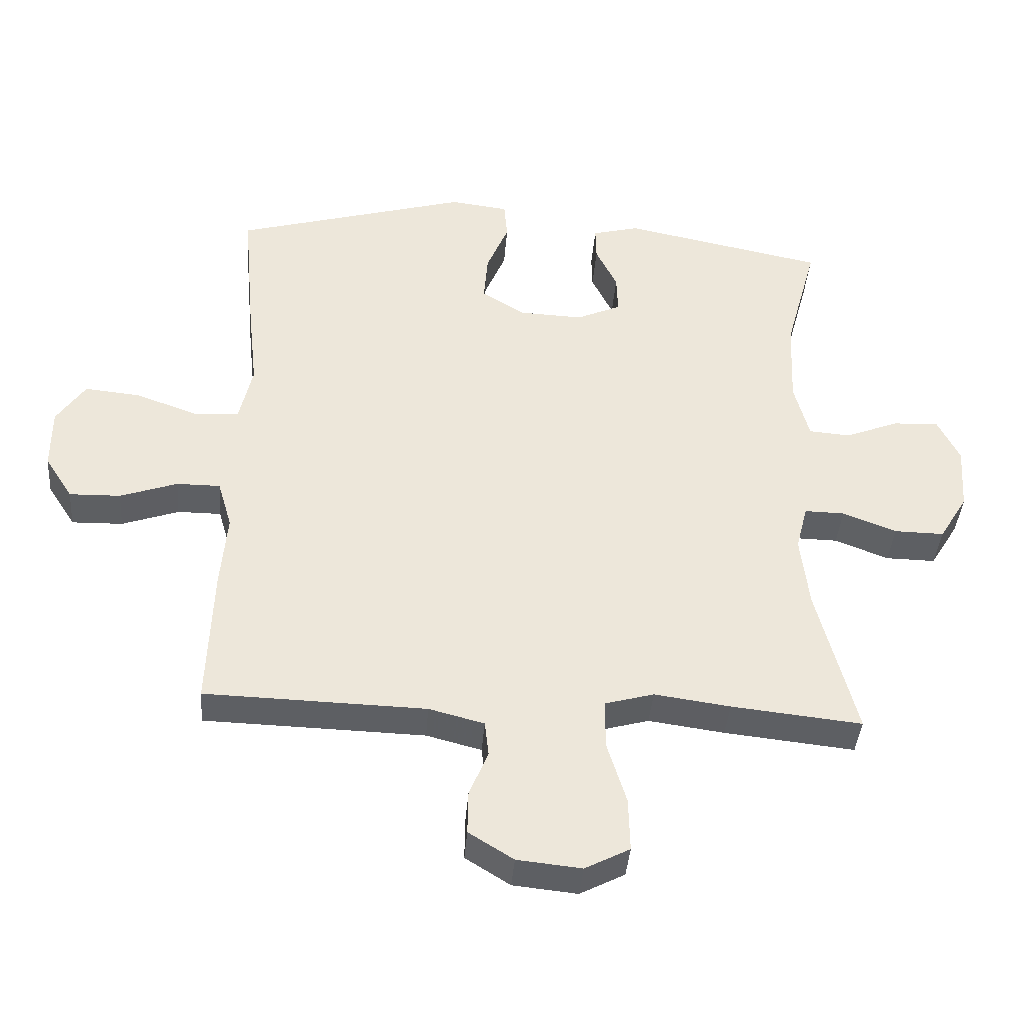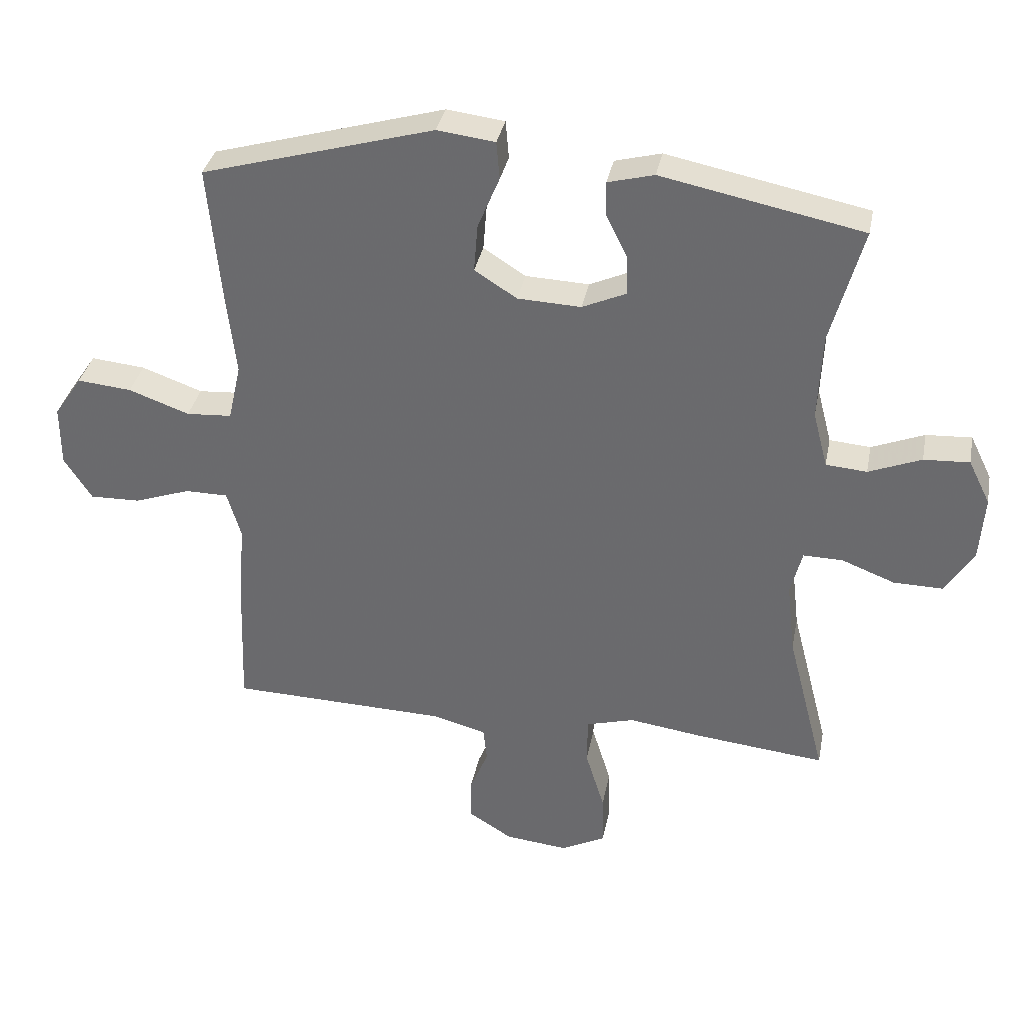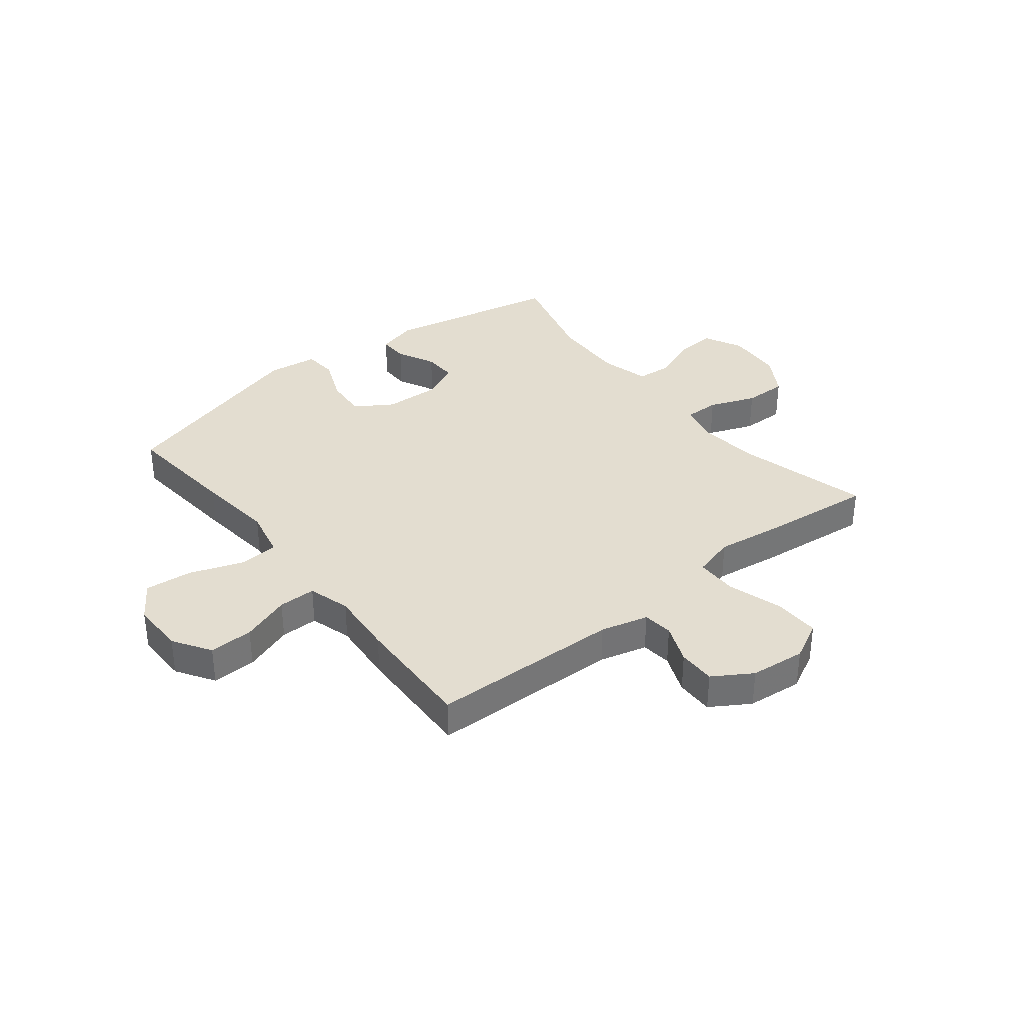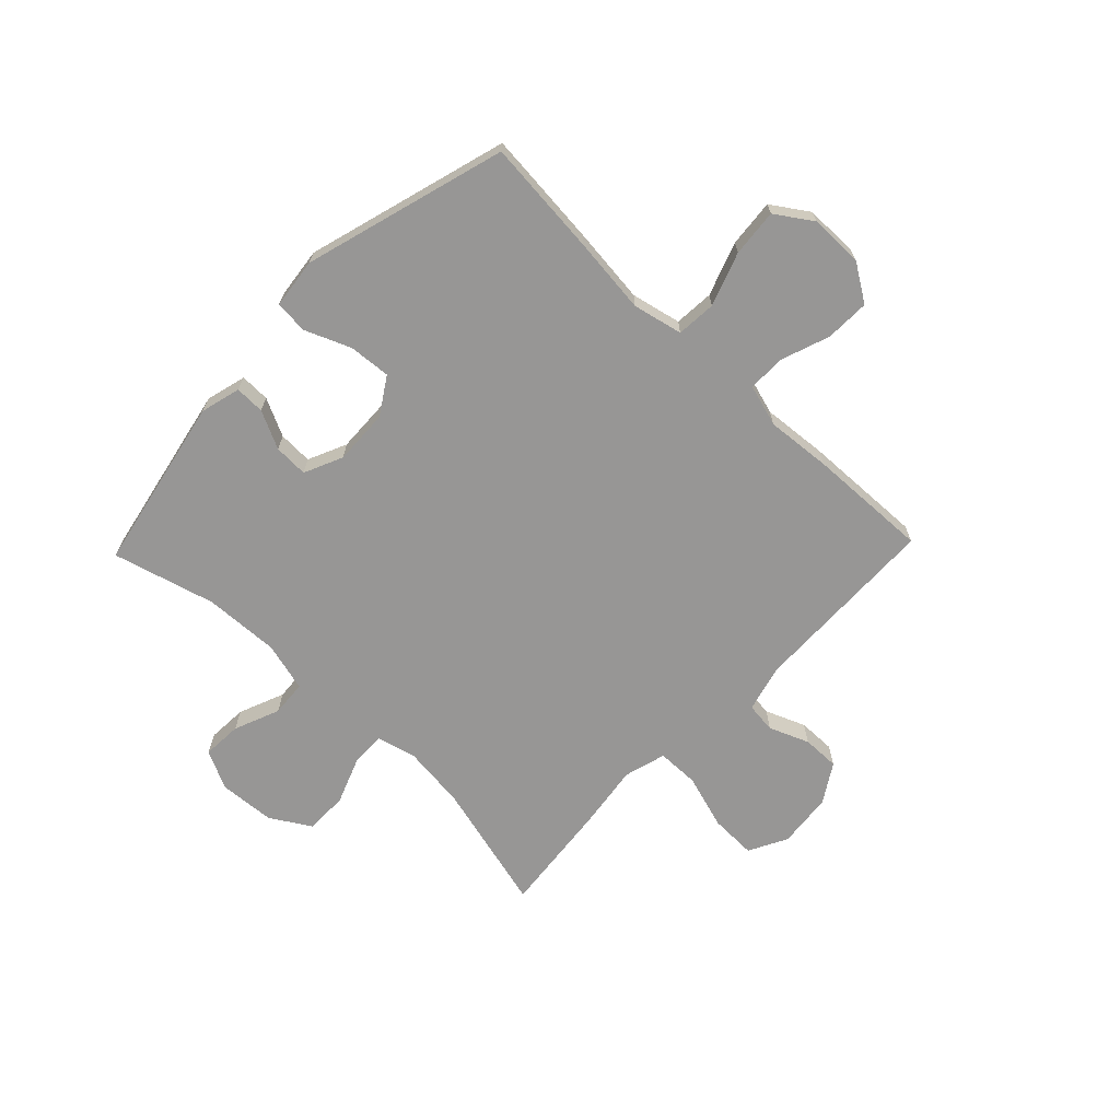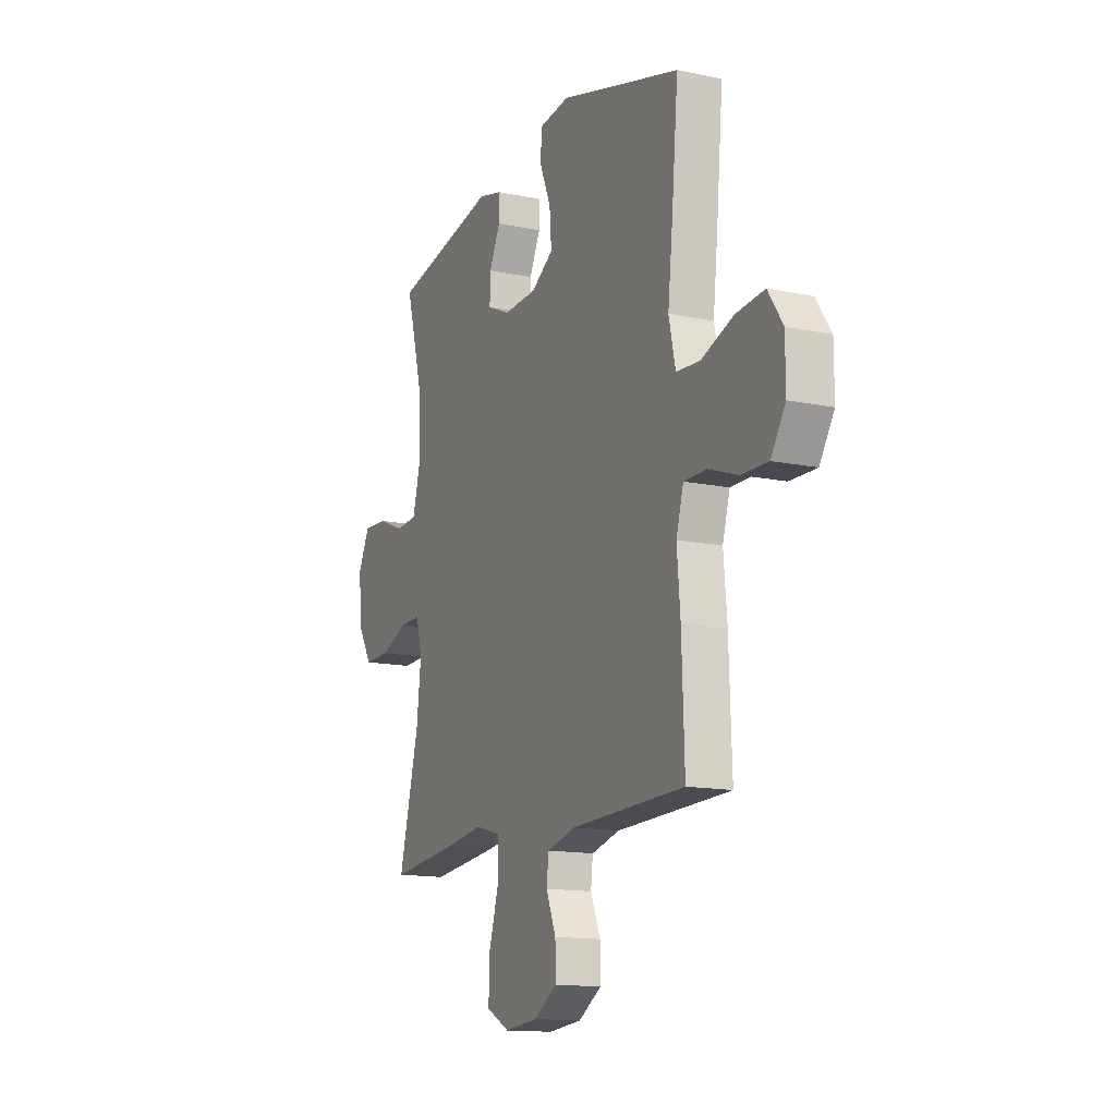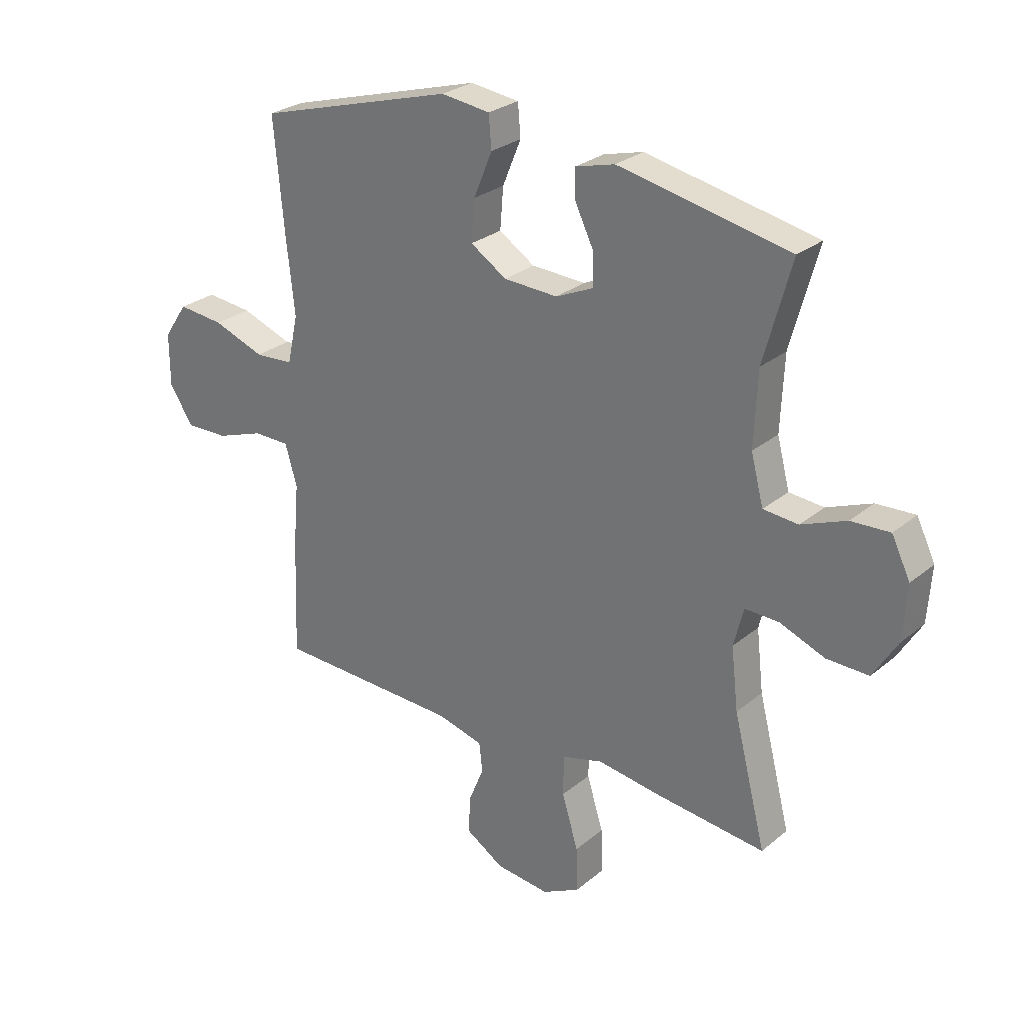
<metadata>
{"format":"obj","ext":"obj","renderer":"f3d","projection":"perspective","resolution":1024,"background":"white","views":[{"elev":-40.0,"azim":175.5,"up":"+Z"},{"elev":35.1,"azim":-169.0,"up":"+Z"},{"elev":35.5,"azim":141.6,"up":"+Y"},{"elev":-68.0,"azim":46.1,"up":"+Y"},{"elev":-14.0,"azim":65.2,"up":"+Z"},{"elev":27.3,"azim":-141.3,"up":"+Z"}]}
</metadata>
<code>
v 0.5 0.07 -0.5
v 0.16 0.07 -0.509
v 0.075 0.07 -0.531
v 0.069 0.07 -0.585
v 0.098 0.07 -0.656
v 0.099 0.07 -0.723
v 0.03 0.07 -0.766
v -0.069 0.07 -0.776
v -0.138 0.07 -0.74
v -0.136 0.07 -0.657
v -0.106 0.07 -0.559
v -0.107 0.07 -0.484
v -0.182 0.07 -0.463
v -0.299 0.07 -0.479
v -0.5 0.07 -0.5
v -0.44 0.07 -0.266
v -0.427 0.07 -0.153
v -0.445 0.07 -0.082
v -0.507 0.07 -0.083
v -0.59 0.07 -0.115
v -0.667 0.07 -0.116
v -0.711 0.07 -0.044
v -0.718 0.07 0.057
v -0.684 0.07 0.126
v -0.613 0.07 0.122
v -0.531 0.07 0.089
v -0.467 0.07 0.094
v -0.444 0.07 0.182
v -0.45 0.07 0.317
v -0.5 0.07 0.5
v -0.187 0.07 0.563
v -0.115 0.07 0.544
v -0.116 0.07 0.491
v -0.149 0.07 0.423
v -0.151 0.07 0.362
v -0.082 0.07 0.331
v 0.017 0.07 0.335
v 0.083 0.07 0.377
v 0.077 0.07 0.452
v 0.043 0.07 0.534
v 0.048 0.07 0.593
v 0.138 0.07 0.604
v 0.5 0.07 0.5
v 0.481 0.07 0.292
v 0.466 0.07 0.155
v 0.486 0.07 0.066
v 0.557 0.07 0.061
v 0.652 0.07 0.095
v 0.737 0.07 0.103
v 0.781 0.07 0.038
v 0.781 0.07 -0.058
v 0.738 0.07 -0.125
v 0.659 0.07 -0.123
v 0.571 0.07 -0.092
v 0.504 0.07 -0.092
v 0.482 0.07 -0.167
v 0.492 0.07 -0.283
v 0.5 0 -0.5
v 0.16 0 -0.509
v 0.075 0 -0.531
v 0.069 0 -0.585
v 0.098 0 -0.656
v 0.099 0 -0.723
v 0.03 0 -0.766
v -0.069 0 -0.776
v -0.138 0 -0.74
v -0.136 0 -0.657
v -0.106 0 -0.559
v -0.107 0 -0.484
v -0.182 0 -0.463
v -0.299 0 -0.479
v -0.5 0 -0.5
v -0.44 0 -0.266
v -0.427 0 -0.153
v -0.445 0 -0.082
v -0.507 0 -0.083
v -0.59 0 -0.115
v -0.667 0 -0.116
v -0.711 0 -0.044
v -0.718 0 0.057
v -0.684 0 0.126
v -0.613 0 0.122
v -0.531 0 0.089
v -0.467 0 0.094
v -0.444 0 0.182
v -0.45 0 0.317
v -0.5 0 0.5
v -0.187 0 0.563
v -0.115 0 0.544
v -0.116 0 0.491
v -0.149 0 0.423
v -0.151 0 0.362
v -0.082 0 0.331
v 0.017 0 0.335
v 0.083 0 0.377
v 0.077 0 0.452
v 0.043 0 0.534
v 0.048 0 0.593
v 0.138 0 0.604
v 0.5 0 0.5
v 0.481 0 0.292
v 0.466 0 0.155
v 0.486 0 0.066
v 0.557 0 0.061
v 0.652 0 0.095
v 0.737 0 0.103
v 0.781 0 0.038
v 0.781 0 -0.058
v 0.738 0 -0.125
v 0.659 0 -0.123
v 0.571 0 -0.092
v 0.504 0 -0.092
v 0.482 0 -0.167
v 0.492 0 -0.283
f 56 57 1 2
f 55 56 2 3
f 52 53 54
f 51 52 54
f 50 51 54
f 49 50 54
f 48 49 54
f 47 48 54
f 46 47 54 55
f 45 46 55 3
f 43 44 45
f 42 43 45
f 41 42 45
f 40 41 45
f 39 40 45
f 38 39 45
f 37 38 45 3
f 32 33 34
f 31 32 34
f 30 31 34
f 29 30 34
f 28 29 34 35
f 27 28 35 36
f 24 25 26
f 23 24 26
f 22 23 26
f 21 22 26
f 20 21 26
f 19 20 26
f 18 19 26 27
f 37 3 4
f 36 37 4
f 27 36 4
f 18 27 4
f 17 18 4
f 13 14 15 16
f 9 10 11
f 8 9 11
f 7 8 11
f 6 7 11
f 5 6 11
f 4 5 11
f 4 11 12
f 17 4 12
f 12 13 16 17
f 59 58 114 113
f 60 59 113 112
f 111 110 109
f 111 109 108
f 111 108 107
f 111 107 106
f 111 106 105
f 111 105 104
f 112 111 104 103
f 60 112 103 102
f 102 101 100
f 102 100 99
f 102 99 98
f 102 98 97
f 102 97 96
f 102 96 95
f 60 102 95 94
f 91 90 89
f 91 89 88
f 91 88 87
f 91 87 86
f 92 91 86 85
f 93 92 85 84
f 83 82 81
f 83 81 80
f 83 80 79
f 83 79 78
f 83 78 77
f 83 77 76
f 84 83 76 75
f 61 60 94
f 61 94 93
f 61 93 84
f 61 84 75
f 61 75 74
f 73 72 71 70
f 68 67 66
f 68 66 65
f 68 65 64
f 68 64 63
f 68 63 62
f 68 62 61
f 69 68 61
f 69 61 74
f 74 73 70 69
f 1 58 59 2
f 2 59 60 3
f 3 60 61 4
f 4 61 62 5
f 5 62 63 6
f 6 63 64 7
f 7 64 65 8
f 8 65 66 9
f 9 66 67 10
f 10 67 68 11
f 11 68 69 12
f 12 69 70 13
f 13 70 71 14
f 14 71 72 15
f 15 72 73 16
f 16 73 74 17
f 17 74 75 18
f 18 75 76 19
f 19 76 77 20
f 20 77 78 21
f 21 78 79 22
f 22 79 80 23
f 23 80 81 24
f 24 81 82 25
f 25 82 83 26
f 26 83 84 27
f 27 84 85 28
f 28 85 86 29
f 29 86 87 30
f 30 87 88 31
f 31 88 89 32
f 32 89 90 33
f 33 90 91 34
f 34 91 92 35
f 35 92 93 36
f 36 93 94 37
f 37 94 95 38
f 38 95 96 39
f 39 96 97 40
f 40 97 98 41
f 41 98 99 42
f 42 99 100 43
f 43 100 101 44
f 44 101 102 45
f 45 102 103 46
f 46 103 104 47
f 47 104 105 48
f 48 105 106 49
f 49 106 107 50
f 50 107 108 51
f 51 108 109 52
f 52 109 110 53
f 53 110 111 54
f 54 111 112 55
f 55 112 113 56
f 56 113 114 57
f 57 114 58 1

</code>
